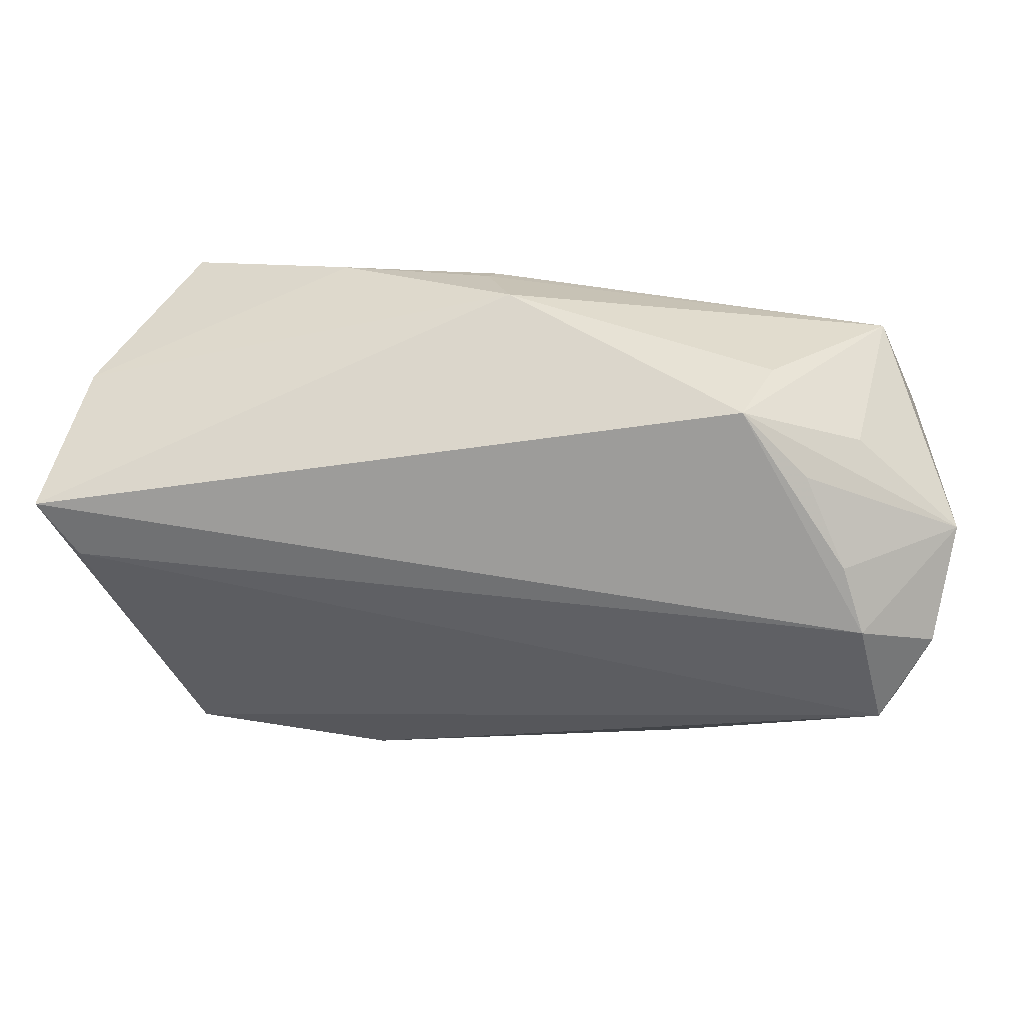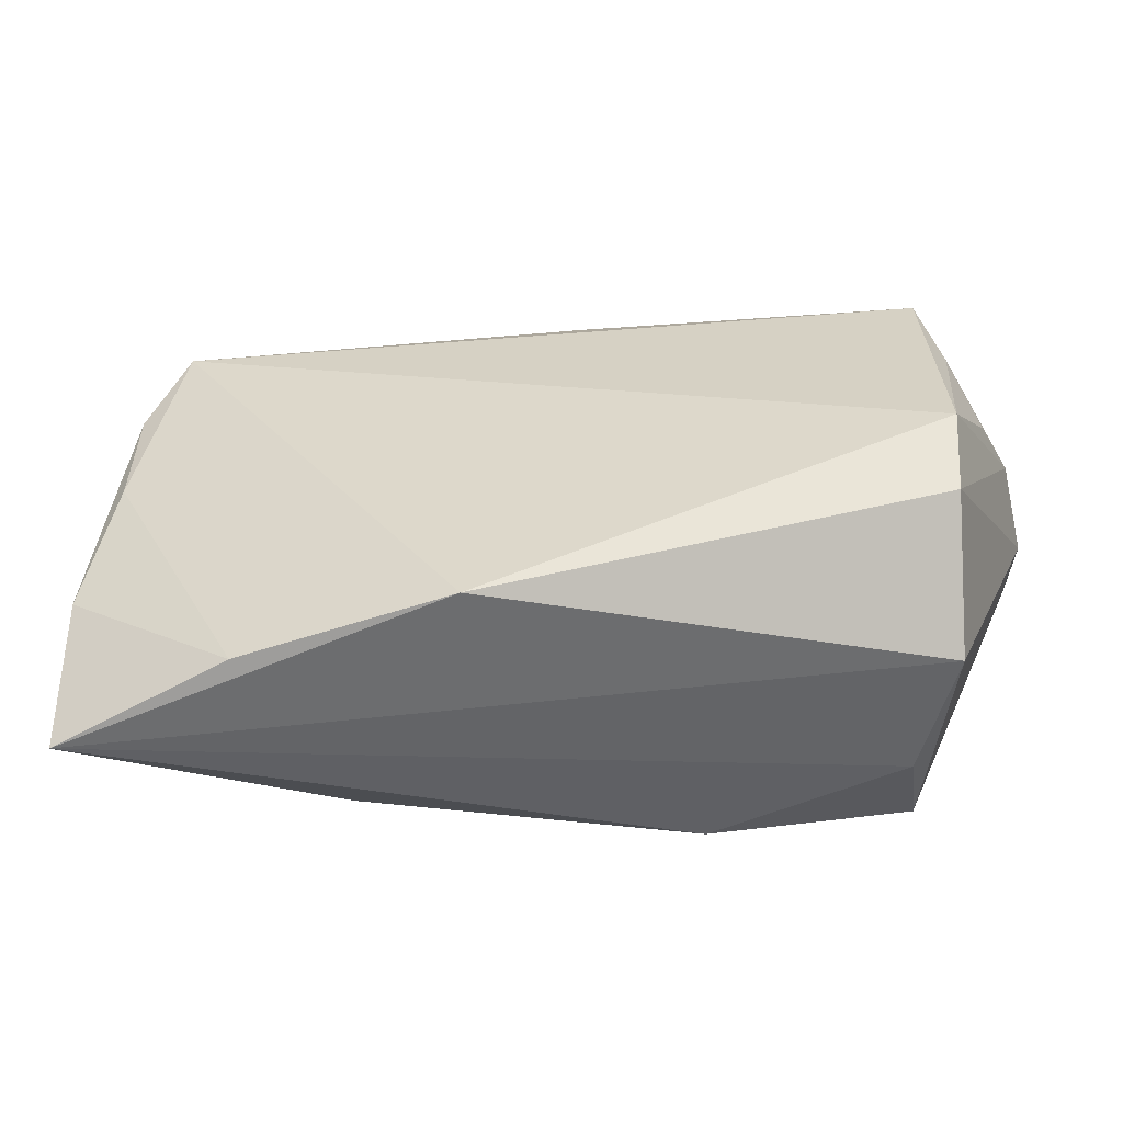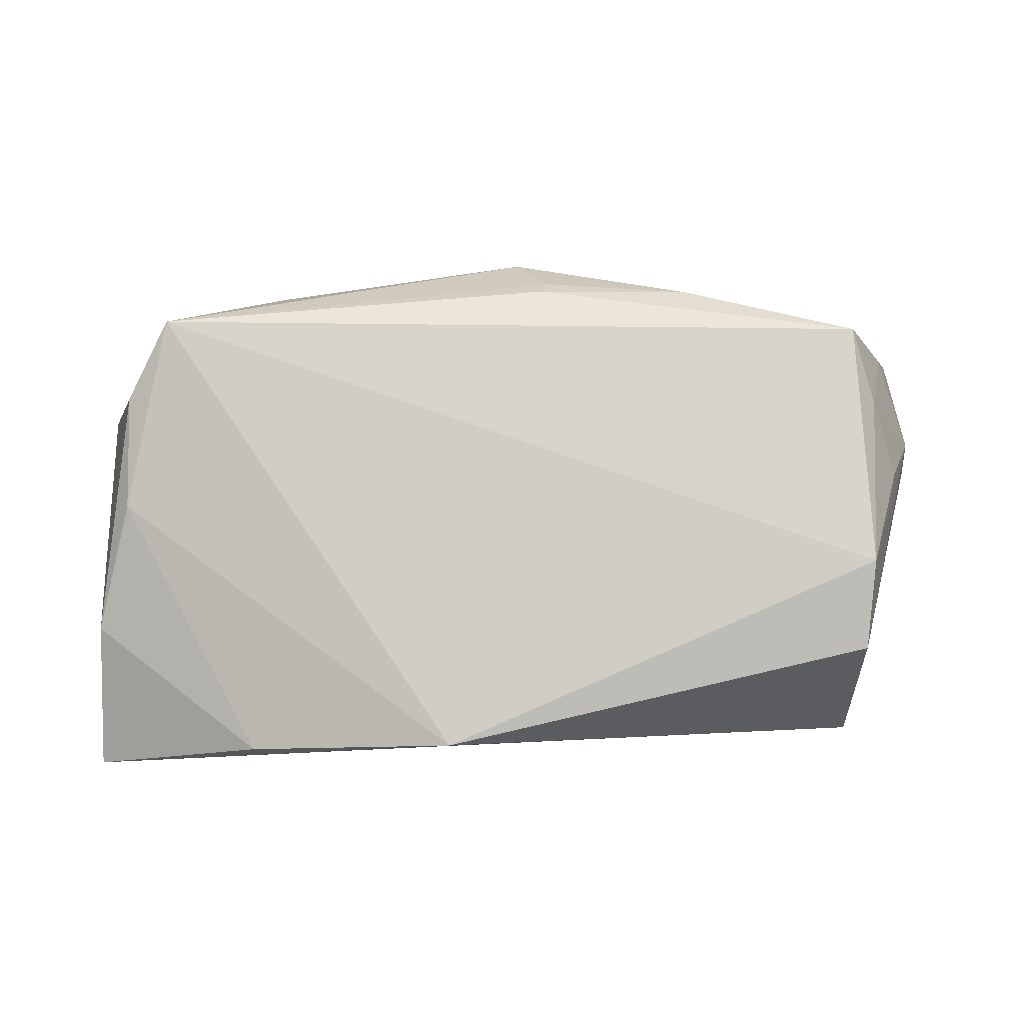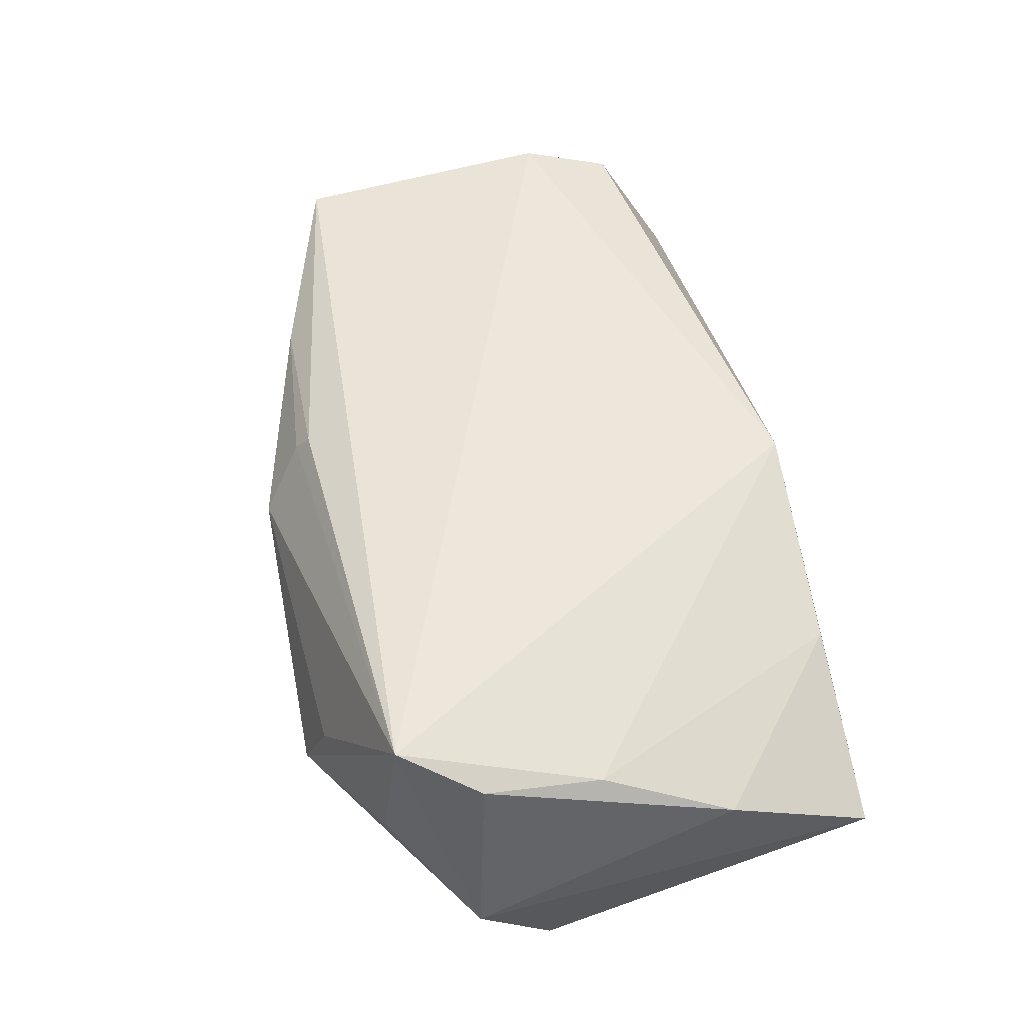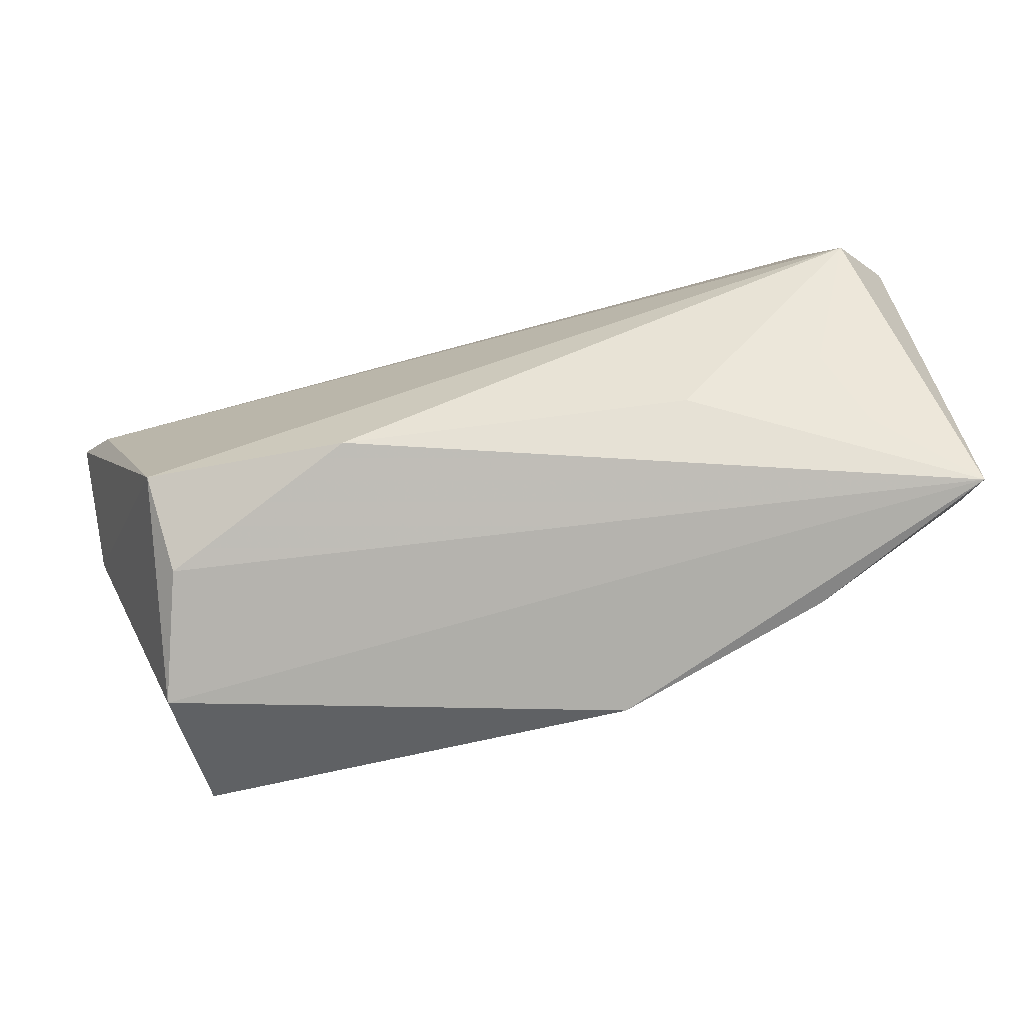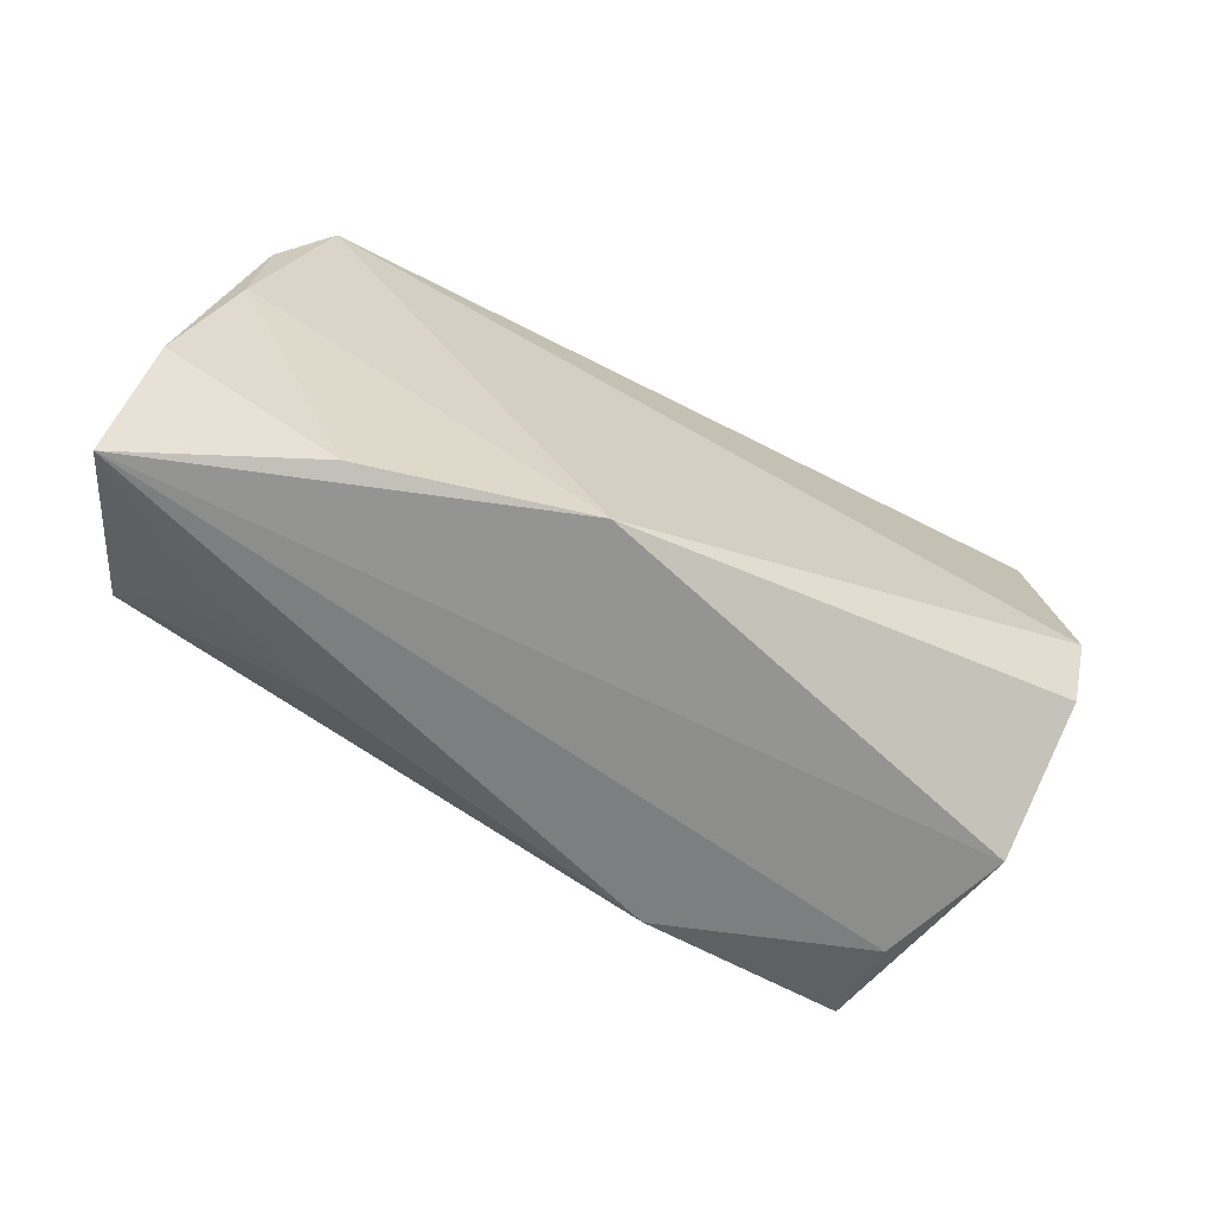
<metadata>
{"format":"obj","ext":"obj","renderer":"f3d","projection":"perspective","resolution":1024,"background":"white","views":[{"elev":52.0,"azim":-170.8,"up":"+Y"},{"elev":-57.2,"azim":5.5,"up":"+Y"},{"elev":79.4,"azim":-1.5,"up":"+Z"},{"elev":54.8,"azim":-101.4,"up":"+Z"},{"elev":-74.8,"azim":-164.0,"up":"+Y"},{"elev":-70.8,"azim":-26.6,"up":"+Y"}]}
</metadata>
<code>
v 0.05144 0.0113 -0.0224
v 0.001974 0.03473 0.008023
v 0.05514 0.008817 0.003858
v 0.05659 0.01772 -0.02038
v -0.05475 -0.01463 0.01014
v 0.05395 0.02141 -0.00191
v 0.04637 -0.01015 0.02287
v -0.0422 -0.01722 -0.0131
v 0.005006 0.02803 0.01787
v 0.02445 0.02799 0.01593
v 0.04518 -0.02095 0.01976
v 0.05141 0.002893 0.01313
v -0.04971 -0.0008779 -0.0224
v 0.01509 -0.02648 -0.0207
v -0.05569 -0.03186 0.002807
v -0.03104 0.03229 0.002997
v 0.04831 0.01155 0.01804
v 0.03939 -0.02305 -0.0224
v -0.008477 -0.03186 0.01883
v -0.04457 0.02455 0.01995
v -0.03418 -0.03125 0.01234
v -0.0423 0.01984 -0.01606
v -0.03647 0.02813 -0.009585
v 0.04431 -0.0298 0.00349
v 0.03883 -0.02825 -0.01162
v -0.05033 0.000809 0.01553
v -0.02802 0.03498 -0.006755
v -0.05475 0.00768 -0.01588
v -0.04559 0.01333 -0.02038
v 0.04566 0.02103 0.02049
v -0.04997 0.01501 0.01671
v 0.005865 0.02974 0.01558
v -0.02515 -0.02391 -0.01392
v -0.04249 0.02661 -0.001461
v -0.04546 -0.02529 -0.006039
v 0.05051 0.01904 0.01133
v 0.05649 0.006697 -0.006529
v -0.05589 0.01689 -0.005201
f 31 20 38
f 34 27 38
f 38 20 34
f 34 20 27
f 2 27 16
f 16 20 2
f 27 20 16
f 3 6 36
f 30 20 7
f 36 6 30
f 28 15 38
f 28 13 15
f 14 13 18
f 14 25 15
f 18 25 14
f 24 18 37
f 24 25 18
f 15 25 24
f 37 18 4
f 4 27 2
f 2 6 4
f 4 3 37
f 6 3 4
f 38 15 5
f 5 31 38
f 17 3 36
f 36 30 17
f 17 30 7
f 20 30 9
f 13 28 29
f 27 4 29
f 29 28 38
f 33 14 15
f 13 14 33
f 11 24 37
f 37 3 11
f 11 3 7
f 18 13 1
f 1 4 18
f 13 29 1
f 1 29 4
f 20 31 26
f 31 5 26
f 7 3 12
f 12 17 7
f 3 17 12
f 2 20 32
f 20 9 32
f 22 29 38
f 27 29 22
f 15 13 35
f 35 33 15
f 10 9 30
f 10 32 9
f 2 32 10
f 10 6 2
f 10 30 6
f 38 27 23
f 23 22 38
f 27 22 23
f 13 33 8
f 8 35 13
f 33 35 8
f 7 20 19
f 20 26 19
f 19 11 7
f 15 24 19
f 24 11 19
f 21 26 5
f 21 19 26
f 21 5 15
f 15 19 21

</code>
